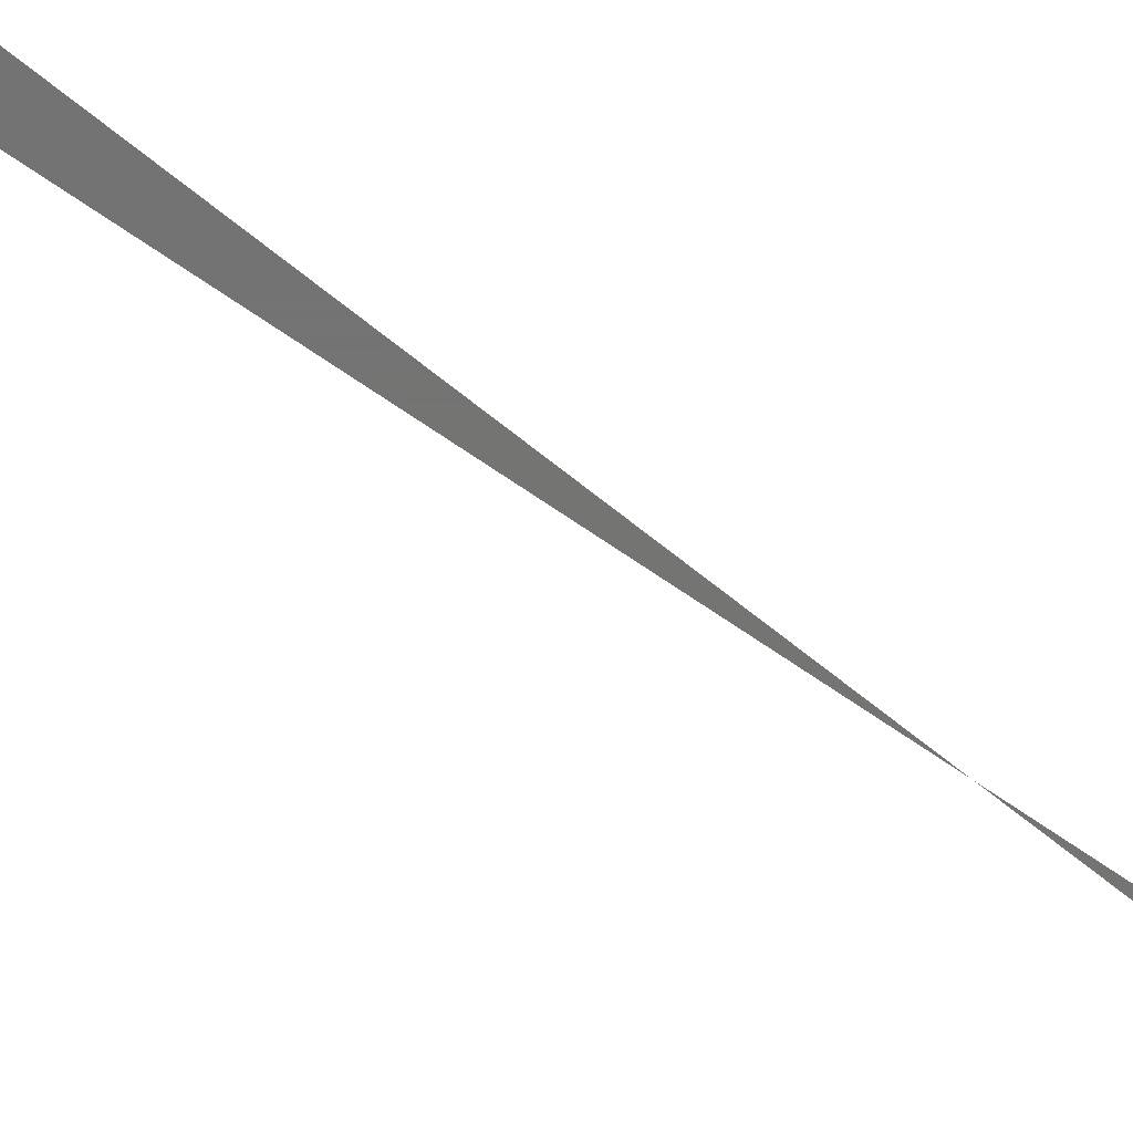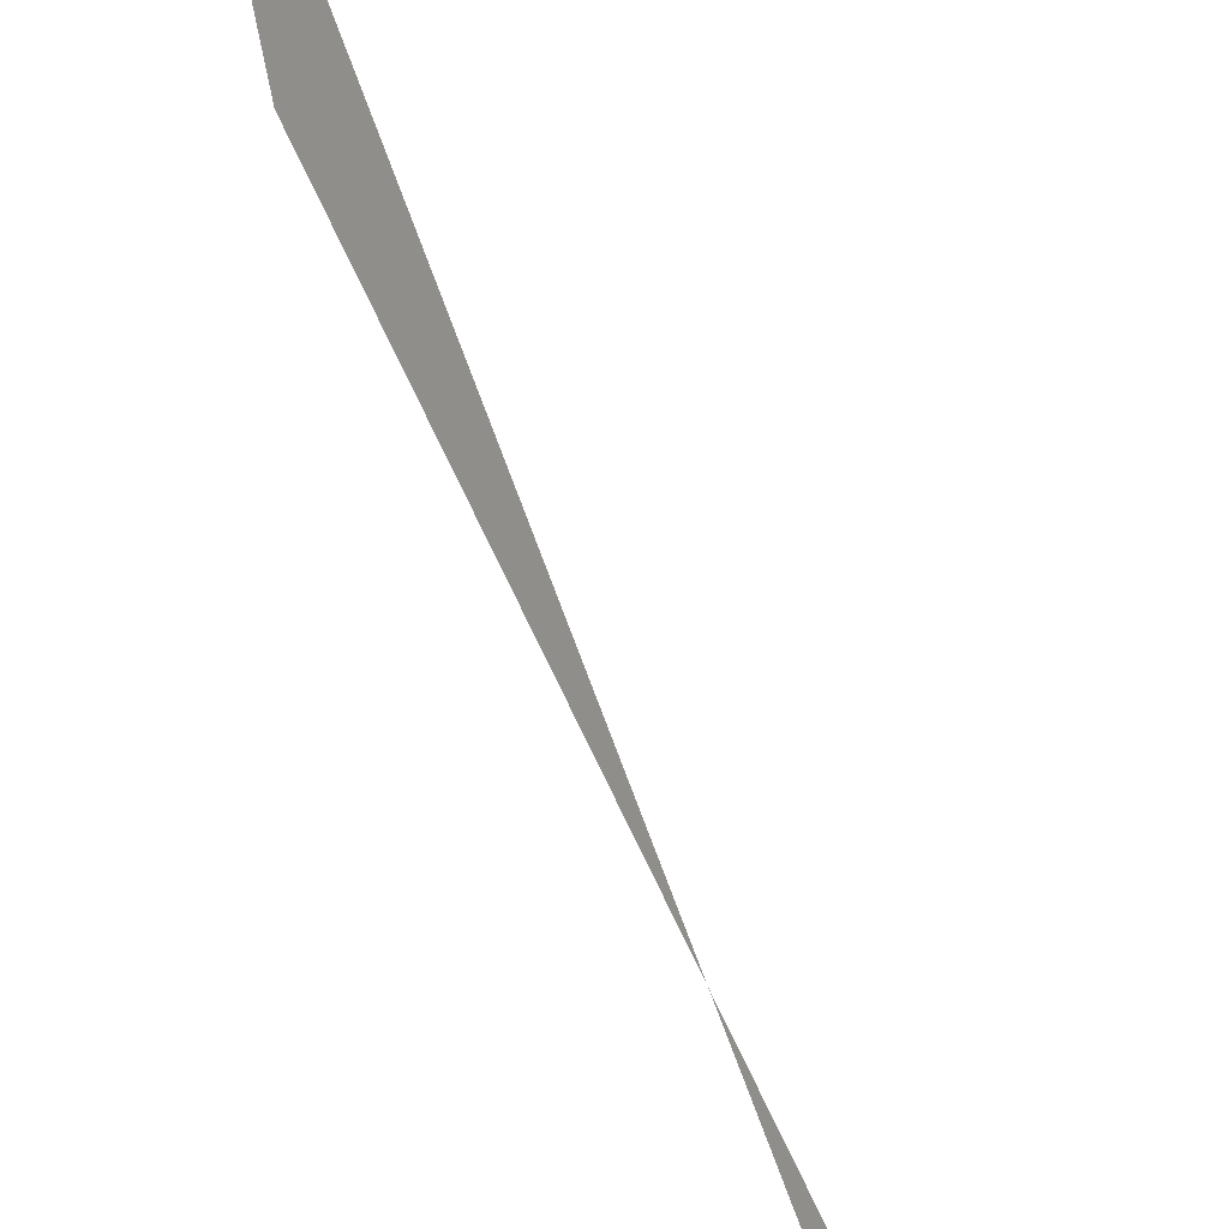
<metadata>
{"format":"stl","ext":"stl","renderer":"f3d","projection":"perspective","resolution":1024,"background":"white","views":[{"elev":-65.9,"azim":-113.6,"up":"+Z"},{"elev":44.1,"azim":-3.6,"up":"+Z"}]}
</metadata>
<code>
# stl→obj: 5 verts, 2 faces
v 74.06 16.15 0
v 73.99 16.41 0
v 73.97 16.61 0
v 74.14 15.9 0
v 74.11 15.93 0
f 1 2 3
f 4 5 1

</code>
